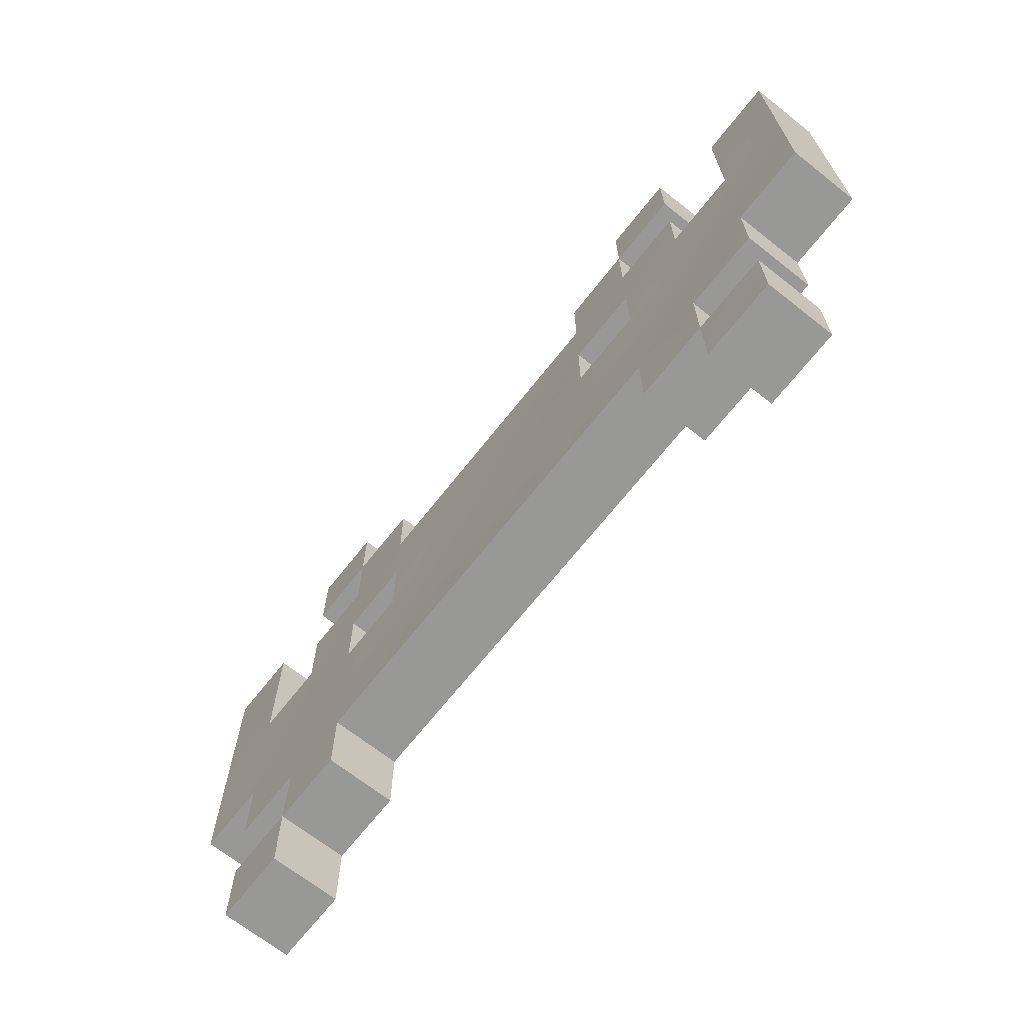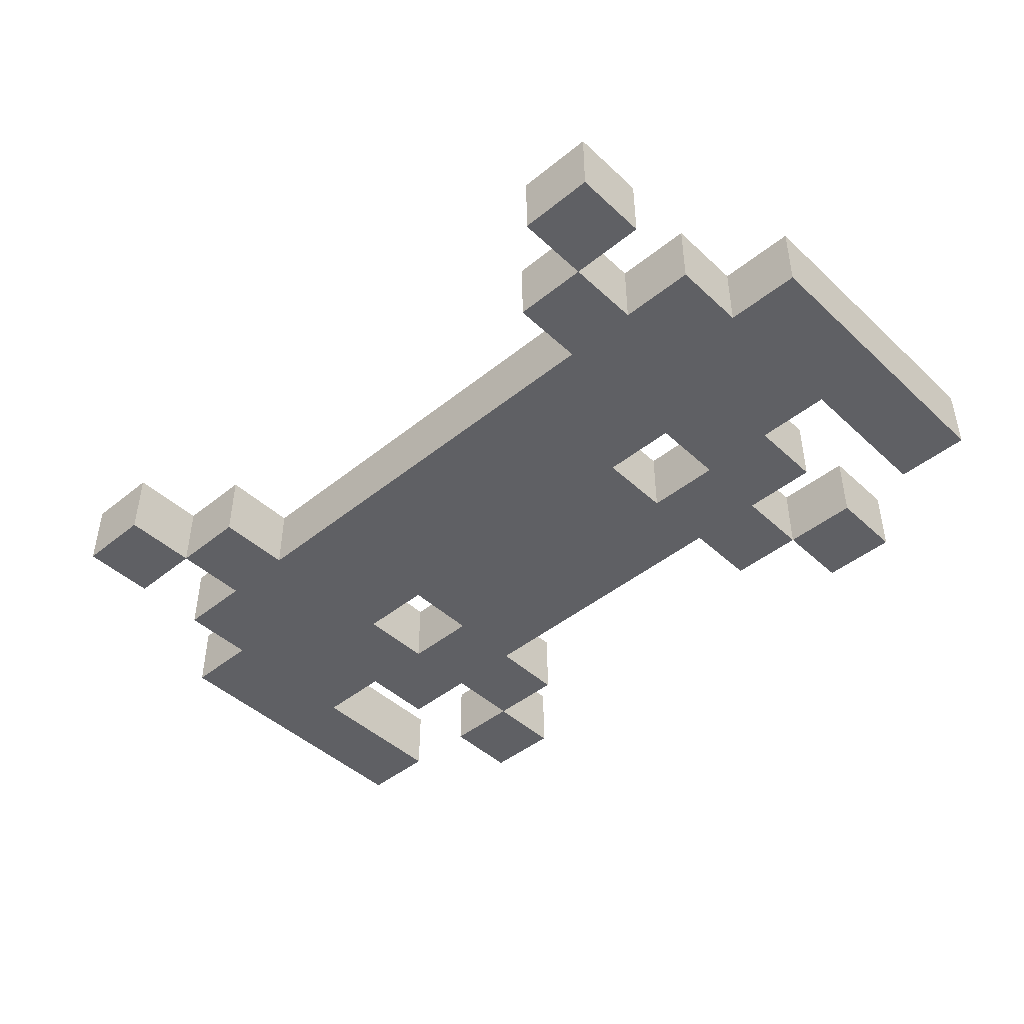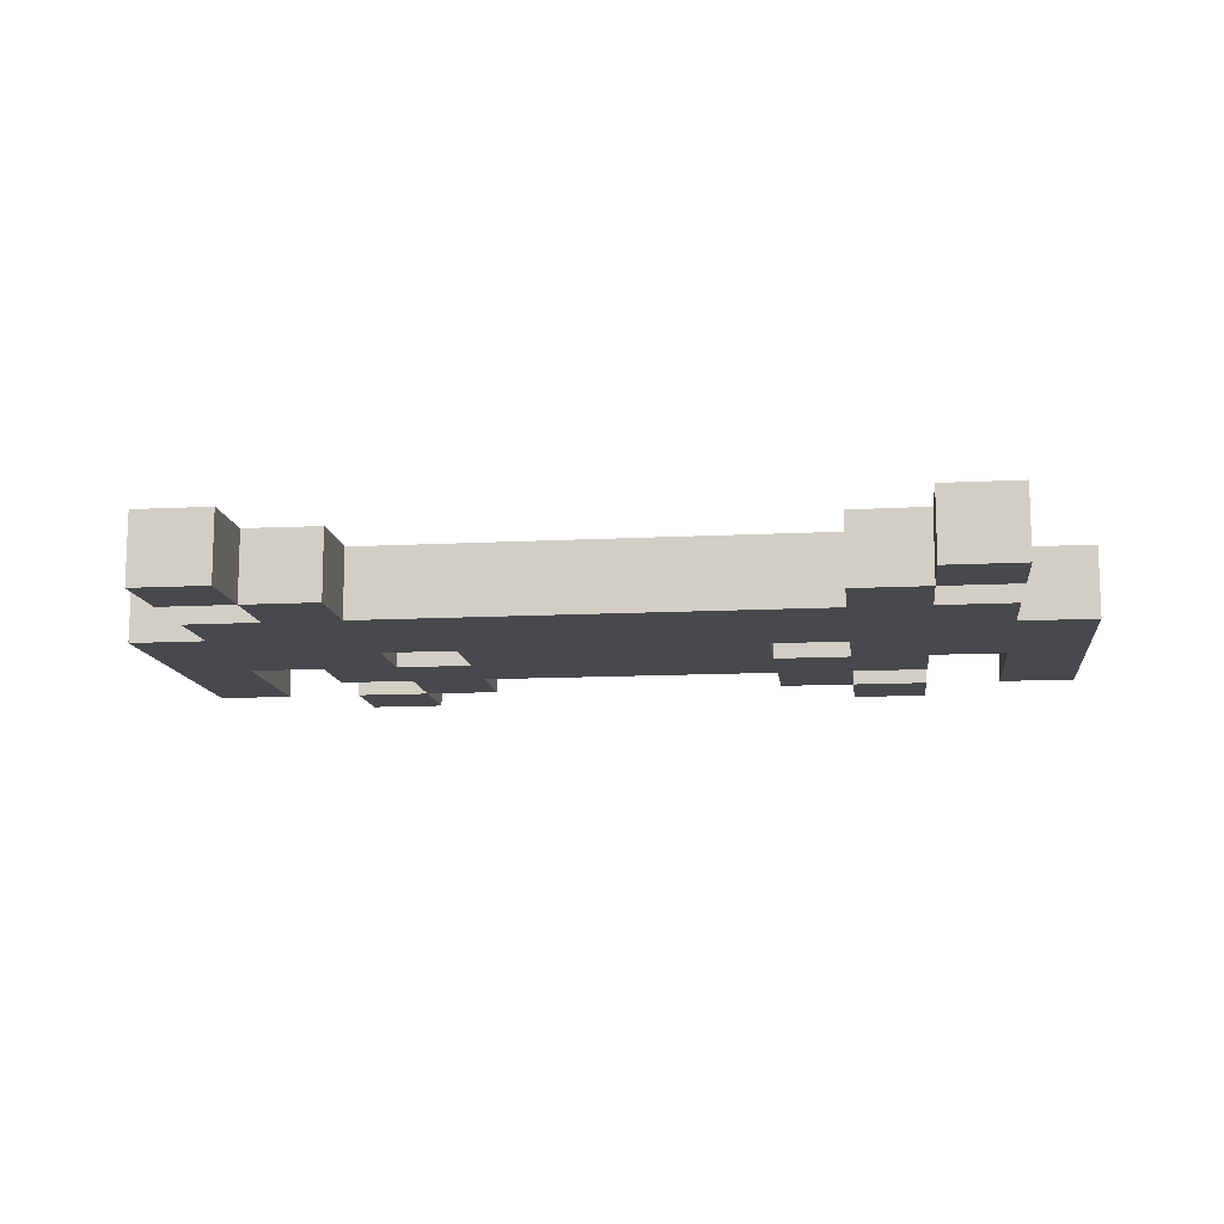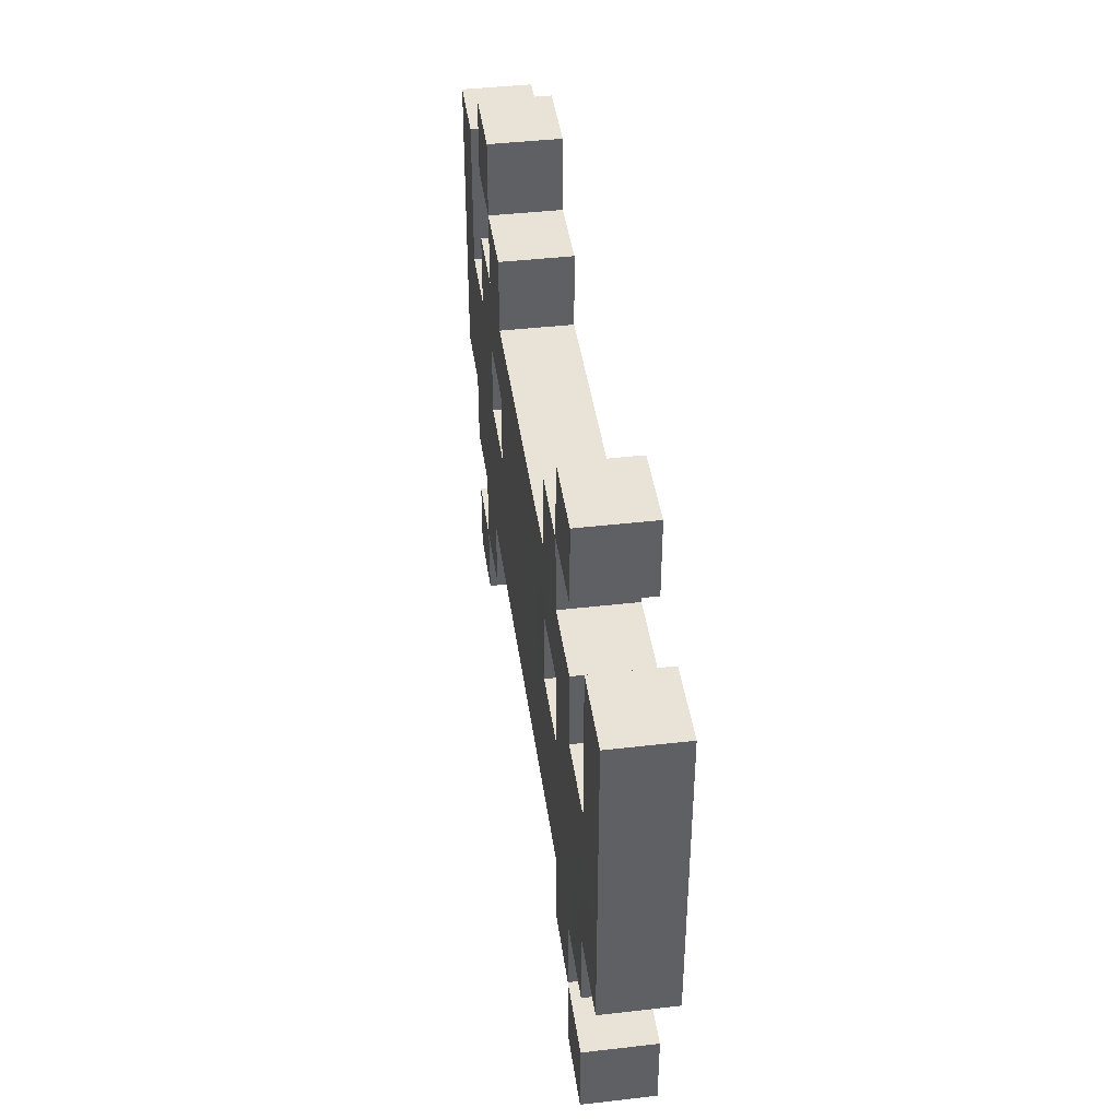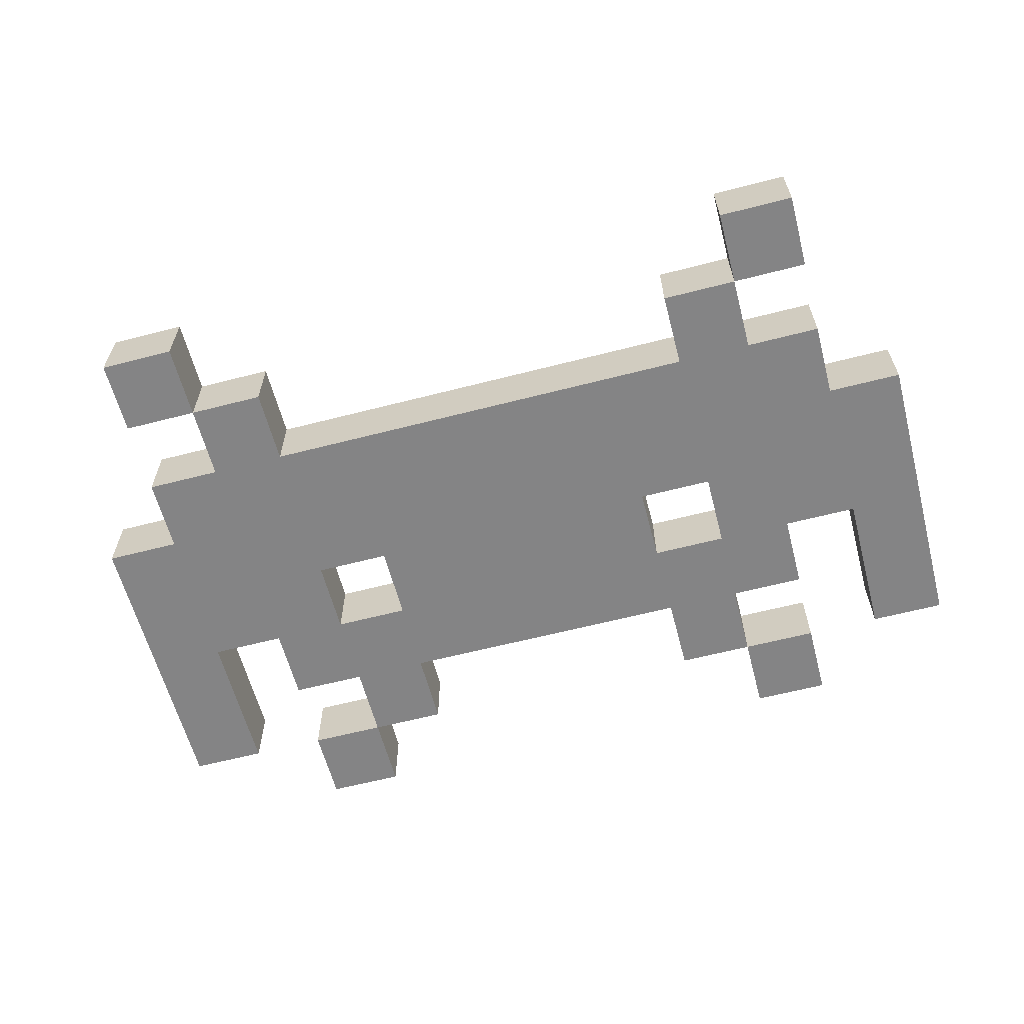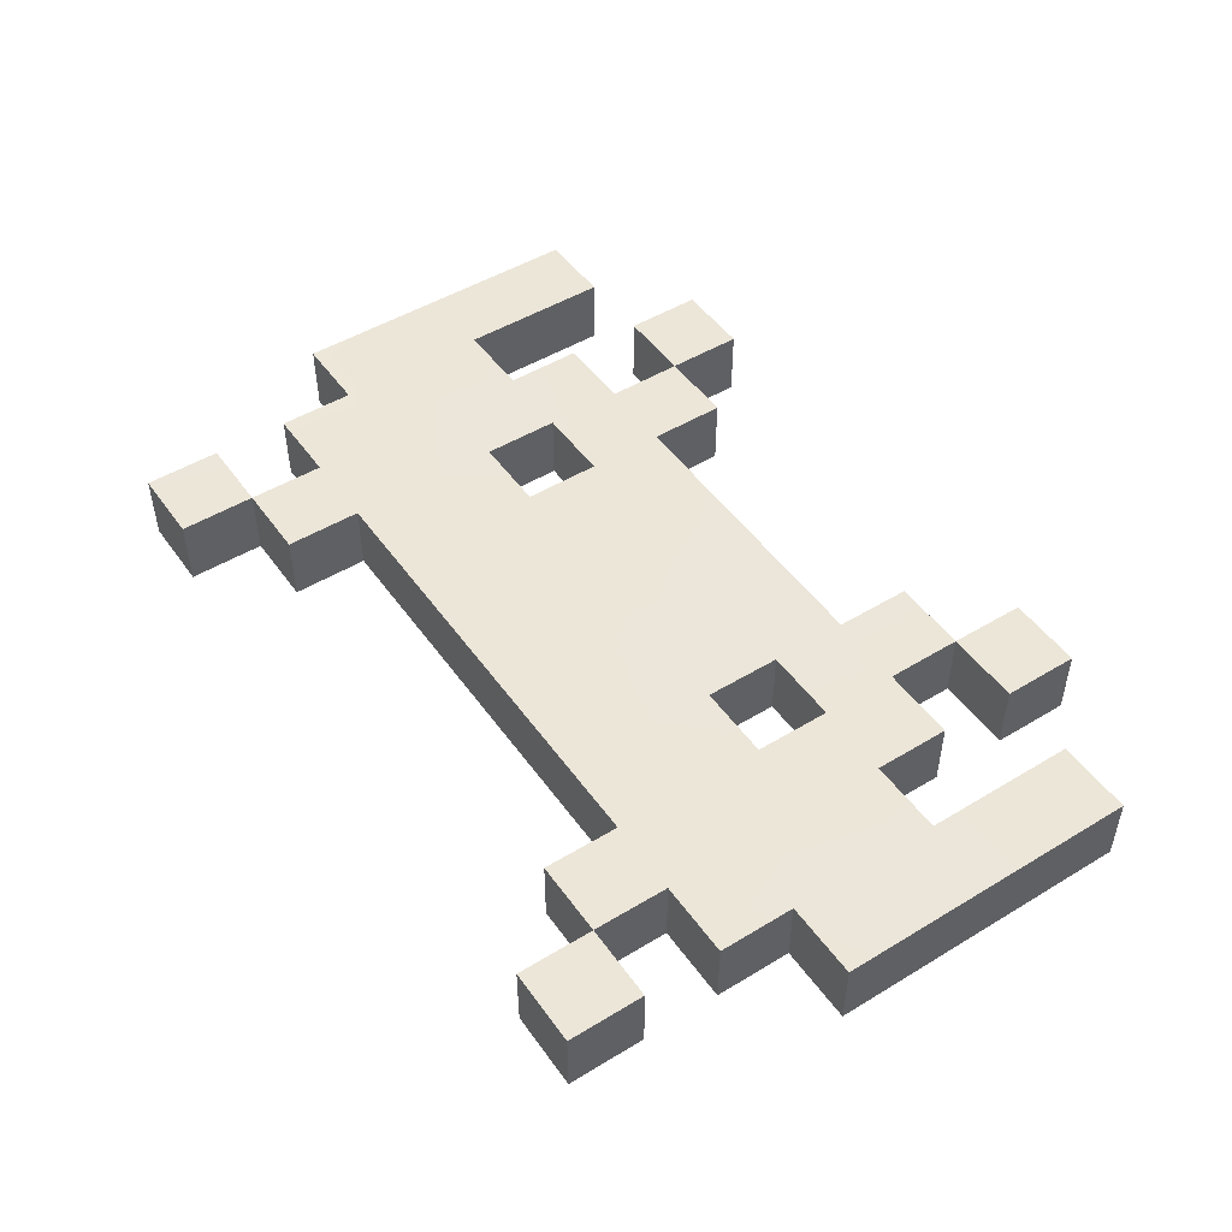
<metadata>
{"format":"obj","ext":"obj","renderer":"f3d","projection":"perspective","resolution":1024,"background":"white","views":[{"elev":-68.4,"azim":51.7,"up":"+Y"},{"elev":-45.0,"azim":43.1,"up":"+Z"},{"elev":-12.3,"azim":7.0,"up":"+Z"},{"elev":41.8,"azim":82.1,"up":"+Y"},{"elev":-61.5,"azim":14.7,"up":"+Z"},{"elev":48.8,"azim":56.0,"up":"+Z"}]}
</metadata>
<code>
v  -0.5554 -0.444 -0
v  -0.5554 -0.333 -0
v  -0.4443 -0.333 -0
v  -0.4443 -0.444 -0
v  0.4443 -0.444 -0
v  0.4443 -0.333 -0
v  0.5554 -0.333 -0
v  0.5554 -0.444 -0
v  -0.4443 -0.222 -0
v  -0.3332 -0.222 -0
v  -0.3332 -0.333 -0
v  0.3332 -0.333 -0
v  0.3332 -0.222 -0
v  0.4443 -0.222 -0
v  -0.5554 -0.222 -0
v  -0.5554 -0.111 -0
v  -0.4443 -0.111 -0
v  -0.3332 -0.111 -0
v  -0.2222 -0.111 -0
v  -0.2222 -0.222 -0
v  -0.1111 -0.111 -0
v  -0.1111 -0.222 -0
v  0 -0.111 -0
v  0 -0.222 -0
v  0.1111 -0.111 -0
v  0.1111 -0.222 -0
v  0.2222 -0.111 -0
v  0.2222 -0.222 -0
v  0.3332 -0.111 -0
v  0.4443 -0.111 -0
v  0.5554 -0.111 -0
v  0.5554 -0.222 -0
v  -0.6665 -0.111 -0
v  -0.6665 0 -0
v  -0.5554 0 -0
v  -0.4443 0 -0
v  -0.3332 0 -0
v  -0.2222 0 -0
v  -0.1111 0 -0
v  0 0 -0
v  0.1111 0 -0
v  0.2222 0 -0
v  0.3332 0 -0
v  0.4443 0 -0
v  0.5554 0 -0
v  0.6665 0 -0
v  0.6665 -0.111 -0
v  -0.6665 0.111 0
v  -0.5554 0.111 0
v  -0.4443 0.111 0
v  -0.3332 0.111 0
v  -0.2222 0.111 0
v  -0.1111 0.111 0
v  0 0.111 0
v  0.1111 0.111 0
v  0.2222 0.111 0
v  0.3332 0.111 0
v  0.4443 0.111 0
v  0.5554 0.111 0
v  0.6665 0.111 0
v  -0.6665 0.222 0
v  -0.5554 0.222 0
v  -0.4443 0.222 0
v  -0.3332 0.222 0
v  -0.2222 0.222 0
v  -0.1111 0.222 0
v  0 0.222 0
v  0.1111 0.222 0
v  0.2222 0.222 0
v  0.3332 0.222 0
v  0.4443 0.222 0
v  0.5554 0.222 0
v  0.6665 0.222 0
v  -0.6665 0.333 0
v  -0.5554 0.333 0
v  -0.3332 0.333 0
v  -0.2222 0.333 0
v  0.2222 0.333 0
v  0.3332 0.333 0
v  0.5554 0.333 0
v  0.6665 0.333 0
v  -0.4443 0.333 0
v  -0.4443 0.444 0
v  -0.3332 0.444 0
v  0.3332 0.444 0
v  0.4443 0.444 0
v  0.4443 0.333 0
v  -0.5554 -0.444 0.1011
v  -0.4443 -0.444 0.1011
v  -0.4443 -0.333 0.1015
v  -0.5554 -0.333 0.1011
v  0.4443 -0.444 0.1011
v  0.5554 -0.444 0.1011
v  0.5554 -0.333 0.1011
v  0.4443 -0.333 0.1015
v  -0.3332 -0.333 0.1011
v  -0.3332 -0.222 0.1011
v  -0.4443 -0.222 0.1011
v  0.3332 -0.333 0.1011
v  0.4443 -0.222 0.1011
v  0.3332 -0.222 0.1011
v  -0.5554 -0.222 0.1011
v  -0.4443 -0.111 0.1
v  -0.5554 -0.111 0.1011
v  -0.3332 -0.111 0.1
v  -0.2222 -0.222 0.1011
v  -0.2222 -0.111 0.1
v  -0.1111 -0.222 0.1011
v  -0.1111 -0.111 0.1
v  0 -0.222 0.1011
v  0 -0.111 0.1
v  0.1111 -0.222 0.1011
v  0.1111 -0.111 0.1
v  0.2222 -0.222 0.1011
v  0.2222 -0.111 0.1
v  0.3332 -0.111 0.1
v  0.4443 -0.111 0.1
v  0.5554 -0.222 0.1011
v  0.5554 -0.111 0.1011
v  -0.6665 -0.111 0.1011
v  -0.5554 -0 0.1
v  -0.6665 -0 0.1011
v  -0.4443 -0 0.1
v  -0.3332 -0 0.1012
v  -0.2222 -0 0.1012
v  -0.1111 -0 0.1
v  0 -0 0.1
v  0.1111 -0 0.1
v  0.2222 -0 0.1012
v  0.3332 -0 0.1012
v  0.4443 -0 0.1
v  0.5554 -0 0.1
v  0.6665 -0.111 0.1011
v  0.6665 -0 0.1011
v  -0.5554 0.111 0.1011
v  -0.6665 0.111 0.1011
v  -0.4443 0.111 0.1011
v  -0.3332 0.111 0.1012
v  -0.1111 0.111 0.1
v  -0.2222 0.111 0.1012
v  0 0.111 0.1
v  0.1111 0.111 0.1
v  0.2222 0.111 0.1012
v  0.4443 0.111 0.1011
v  0.3332 0.111 0.1012
v  0.5554 0.111 0.1011
v  0.6665 0.111 0.1011
v  -0.5554 0.222 0.1011
v  -0.6665 0.222 0.1011
v  -0.3332 0.222 0.1011
v  -0.4443 0.222 0.1011
v  -0.2222 0.222 0.1011
v  -0.1111 0.222 0.1011
v  0 0.222 0.1011
v  0.1111 0.222 0.1011
v  0.2222 0.222 0.1011
v  0.3332 0.222 0.1011
v  0.4443 0.222 0.1011
v  0.6665 0.222 0.1011
v  0.5554 0.222 0.1011
v  -0.5554 0.333 0.1011
v  -0.6665 0.333 0.1011
v  -0.2222 0.333 0.1011
v  -0.3332 0.333 0.1015
v  0.3332 0.333 0.1015
v  0.2222 0.333 0.1011
v  0.6665 0.333 0.1011
v  0.5554 0.333 0.1011
v  -0.4443 0.333 0.1011
v  -0.3332 0.444 0.1011
v  -0.4443 0.444 0.1011
v  0.4443 0.333 0.1011
v  0.4443 0.444 0.1011
v  0.3332 0.444 0.1011
g Box001
f 1 2 3
f 3 4 1
f 5 6 7
f 7 8 5
f 3 9 10
f 10 11 3
f 12 13 14
f 14 6 12
f 15 16 17
f 17 9 15
f 9 17 18
f 18 10 9
f 10 18 19
f 19 20 10
f 20 19 21
f 21 22 20
f 22 21 23
f 23 24 22
f 24 23 25
f 25 26 24
f 26 25 27
f 27 28 26
f 28 27 29
f 29 13 28
f 13 29 30
f 30 14 13
f 14 30 31
f 31 32 14
f 33 34 35
f 35 16 33
f 16 35 36
f 36 17 16
f 17 36 37
f 37 18 17
f 18 37 38
f 38 19 18
f 19 38 39
f 39 21 19
f 21 39 40
f 40 23 21
f 23 40 41
f 41 25 23
f 25 41 42
f 42 27 25
f 27 42 43
f 43 29 27
f 29 43 44
f 44 30 29
f 30 44 45
f 45 31 30
f 31 45 46
f 46 47 31
f 34 48 49
f 49 35 34
f 35 49 50
f 50 36 35
f 36 50 51
f 51 37 36
f 38 52 53
f 53 39 38
f 39 53 54
f 54 40 39
f 40 54 55
f 55 41 40
f 41 55 56
f 56 42 41
f 43 57 58
f 58 44 43
f 44 58 59
f 59 45 44
f 45 59 60
f 60 46 45
f 48 61 62
f 62 49 48
f 50 63 64
f 64 51 50
f 51 64 65
f 65 52 51
f 52 65 66
f 66 53 52
f 53 66 67
f 67 54 53
f 54 67 68
f 68 55 54
f 55 68 69
f 69 56 55
f 56 69 70
f 70 57 56
f 57 70 71
f 71 58 57
f 59 72 73
f 73 60 59
f 61 74 75
f 75 62 61
f 64 76 77
f 77 65 64
f 69 78 79
f 79 70 69
f 72 80 81
f 81 73 72
f 82 83 84
f 84 76 82
f 79 85 86
f 86 87 79
f 88 89 90
f 90 91 88
f 92 93 94
f 94 95 92
f 90 96 97
f 97 98 90
f 99 95 100
f 100 101 99
f 102 98 103
f 103 104 102
f 98 97 105
f 105 103 98
f 97 106 107
f 107 105 97
f 106 108 109
f 109 107 106
f 108 110 111
f 111 109 108
f 110 112 113
f 113 111 110
f 112 114 115
f 115 113 112
f 114 101 116
f 116 115 114
f 101 100 117
f 117 116 101
f 100 118 119
f 119 117 100
f 120 104 121
f 121 122 120
f 104 103 123
f 123 121 104
f 103 105 124
f 124 123 103
f 105 107 125
f 125 124 105
f 107 109 126
f 126 125 107
f 109 111 127
f 127 126 109
f 111 113 128
f 128 127 111
f 113 115 129
f 129 128 113
f 115 116 130
f 130 129 115
f 116 117 131
f 131 130 116
f 117 119 132
f 132 131 117
f 119 133 134
f 134 132 119
f 122 121 135
f 135 136 122
f 121 123 137
f 137 135 121
f 123 124 138
f 138 137 123
f 125 126 139
f 139 140 125
f 126 127 141
f 141 139 126
f 127 128 142
f 142 141 127
f 128 129 143
f 143 142 128
f 130 131 144
f 144 145 130
f 131 132 146
f 146 144 131
f 132 134 147
f 147 146 132
f 136 135 148
f 148 149 136
f 137 138 150
f 150 151 137
f 138 140 152
f 152 150 138
f 140 139 153
f 153 152 140
f 139 141 154
f 154 153 139
f 141 142 155
f 155 154 141
f 142 143 156
f 156 155 142
f 143 145 157
f 157 156 143
f 145 144 158
f 158 157 145
f 146 147 159
f 159 160 146
f 149 148 161
f 161 162 149
f 150 152 163
f 163 164 150
f 156 157 165
f 165 166 156
f 160 159 167
f 167 168 160
f 169 164 170
f 170 171 169
f 165 172 173
f 173 174 165
f 2 1 88
f 88 91 2
f 3 2 91
f 91 90 3
f 4 3 90
f 90 89 4
f 1 4 89
f 89 88 1
f 3 11 96
f 96 90 3
f 12 6 95
f 95 99 12
f 6 5 92
f 92 95 6
f 7 6 95
f 95 94 7
f 8 7 94
f 94 93 8
f 5 8 93
f 93 92 5
f 15 9 98
f 98 102 15
f 9 3 90
f 90 98 9
f 11 10 97
f 97 96 11
f 10 20 106
f 106 97 10
f 20 22 108
f 108 106 20
f 22 24 110
f 110 108 22
f 24 26 112
f 112 110 24
f 26 28 114
f 114 112 26
f 28 13 101
f 101 114 28
f 13 12 99
f 99 101 13
f 6 14 100
f 100 95 6
f 14 32 118
f 118 100 14
f 33 16 104
f 104 120 33
f 16 15 102
f 102 104 16
f 32 31 119
f 119 118 32
f 31 47 133
f 133 119 31
f 34 33 120
f 120 122 34
f 47 46 134
f 134 133 47
f 48 34 122
f 122 136 48
f 50 49 135
f 135 137 50
f 59 58 144
f 144 146 59
f 46 60 147
f 147 134 46
f 61 48 136
f 136 149 61
f 49 62 148
f 148 135 49
f 63 50 137
f 137 151 63
f 64 63 151
f 151 150 64
f 66 65 152
f 152 153 66
f 67 66 153
f 153 154 67
f 68 67 154
f 154 155 68
f 69 68 155
f 155 156 69
f 71 70 157
f 157 158 71
f 58 71 158
f 158 144 58
f 72 59 146
f 146 160 72
f 60 73 159
f 159 147 60
f 74 61 149
f 149 162 74
f 75 74 162
f 162 161 75
f 62 75 161
f 161 148 62
f 82 76 164
f 164 169 82
f 76 64 150
f 150 164 76
f 77 76 164
f 164 163 77
f 65 77 163
f 163 152 65
f 78 69 156
f 156 166 78
f 79 78 166
f 166 165 79
f 70 79 165
f 165 157 70
f 79 87 172
f 172 165 79
f 80 72 160
f 160 168 80
f 81 80 168
f 168 167 81
f 73 81 167
f 167 159 73
f 83 82 169
f 169 171 83
f 84 83 171
f 171 170 84
f 76 84 170
f 170 164 76
f 85 79 165
f 165 174 85
f 86 85 174
f 174 173 86
f 87 86 173
f 173 172 87
f 38 37 124
f 124 125 38
f 43 42 129
f 129 130 43
f 37 51 138
f 138 124 37
f 51 52 140
f 140 138 51
f 52 38 125
f 125 140 52
f 42 56 143
f 143 129 42
f 56 57 145
f 145 143 56
f 57 43 130
f 130 145 57

</code>
